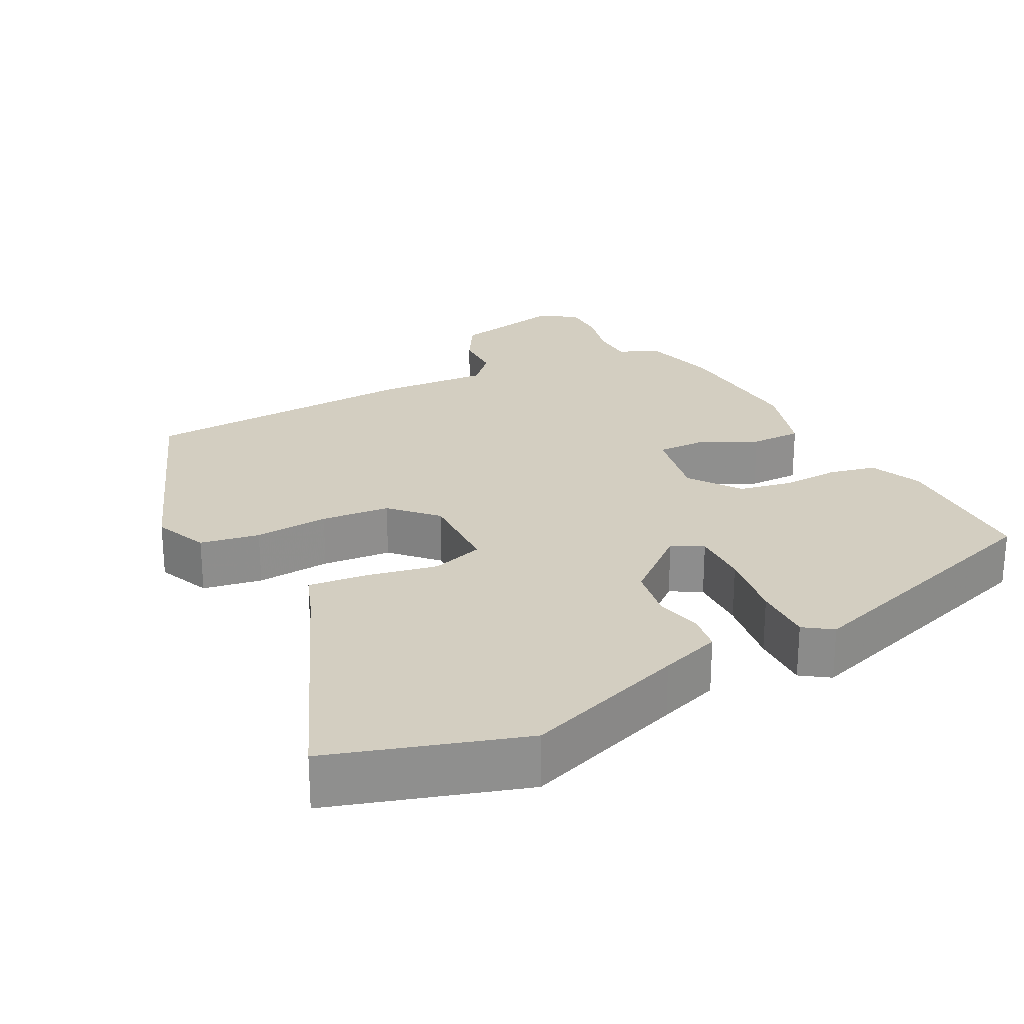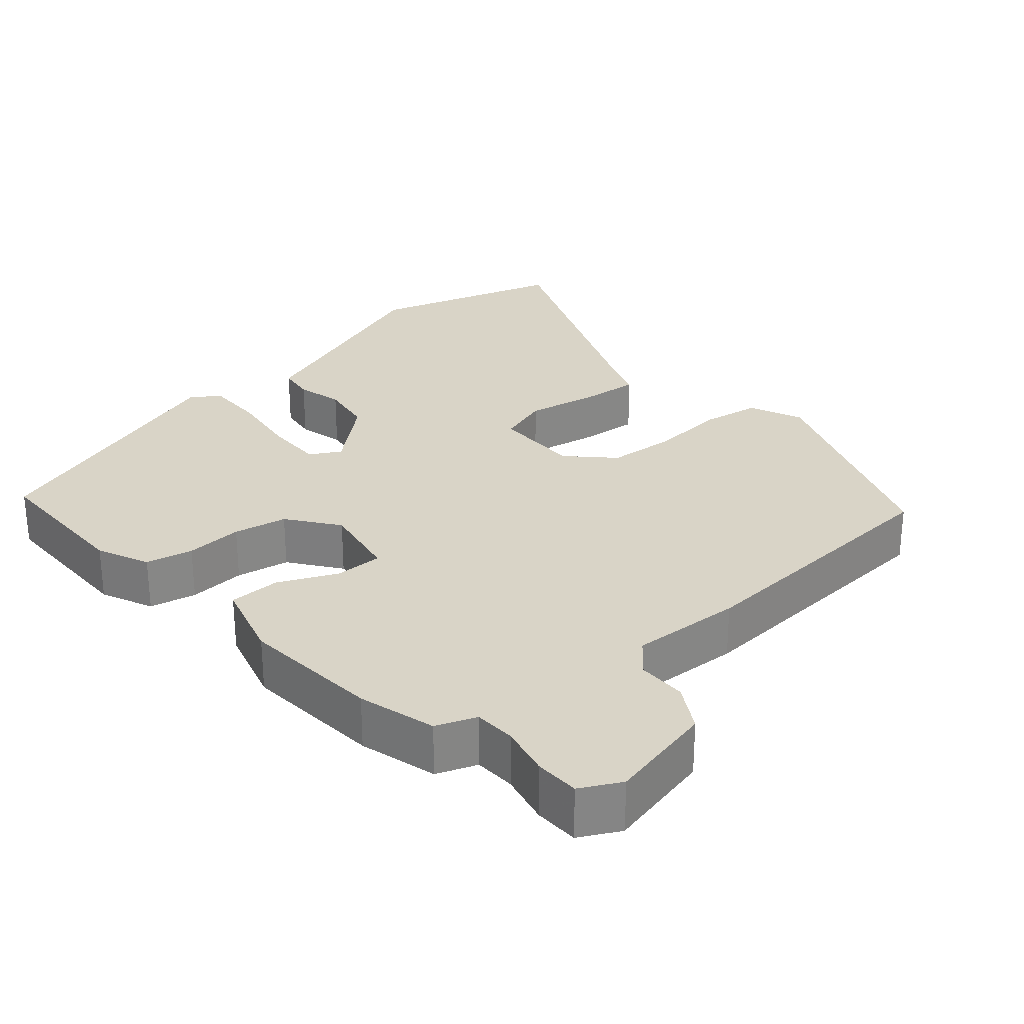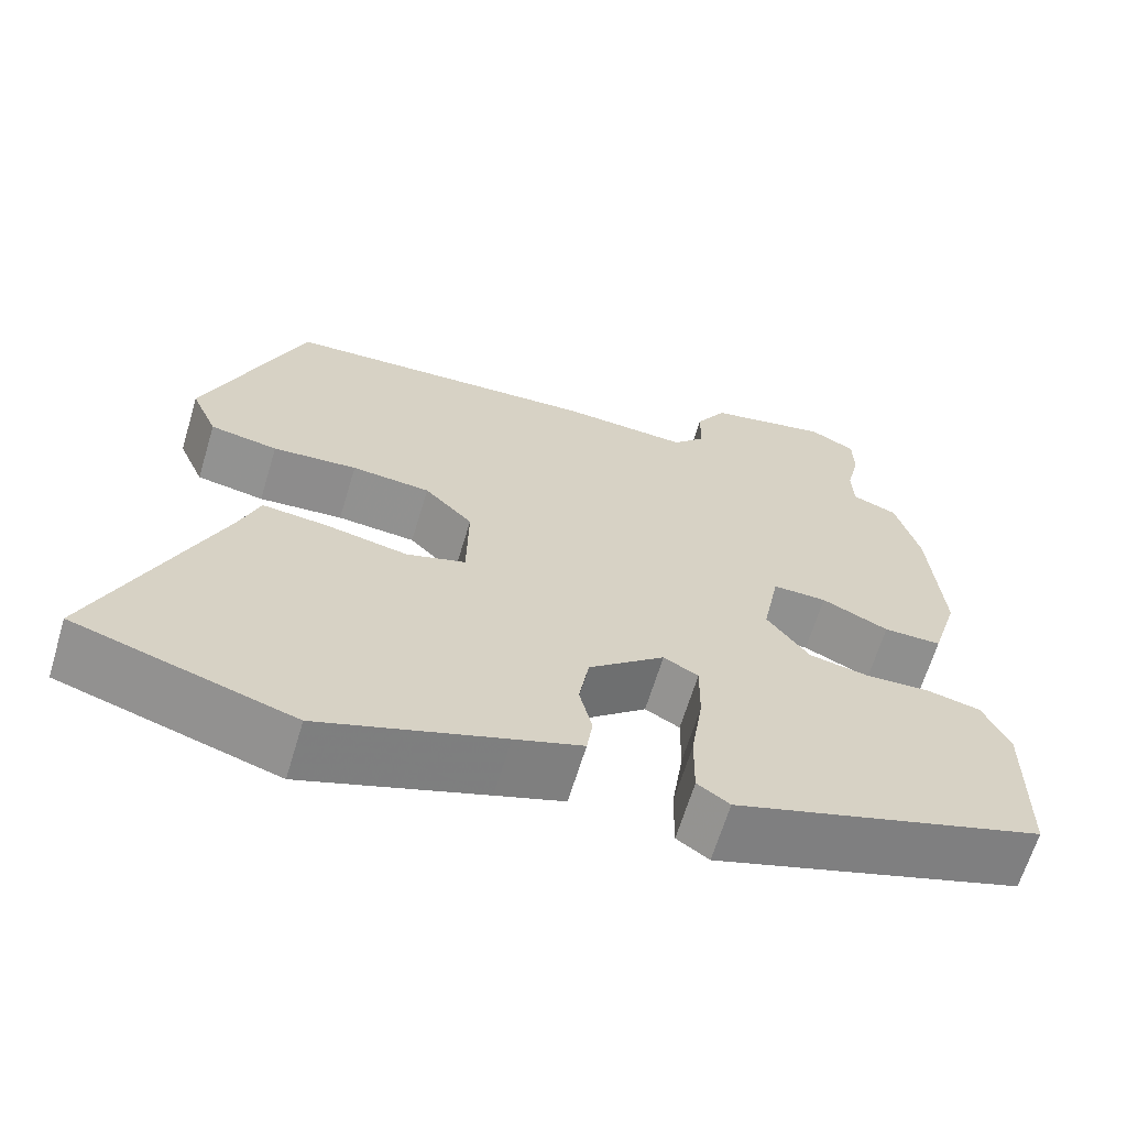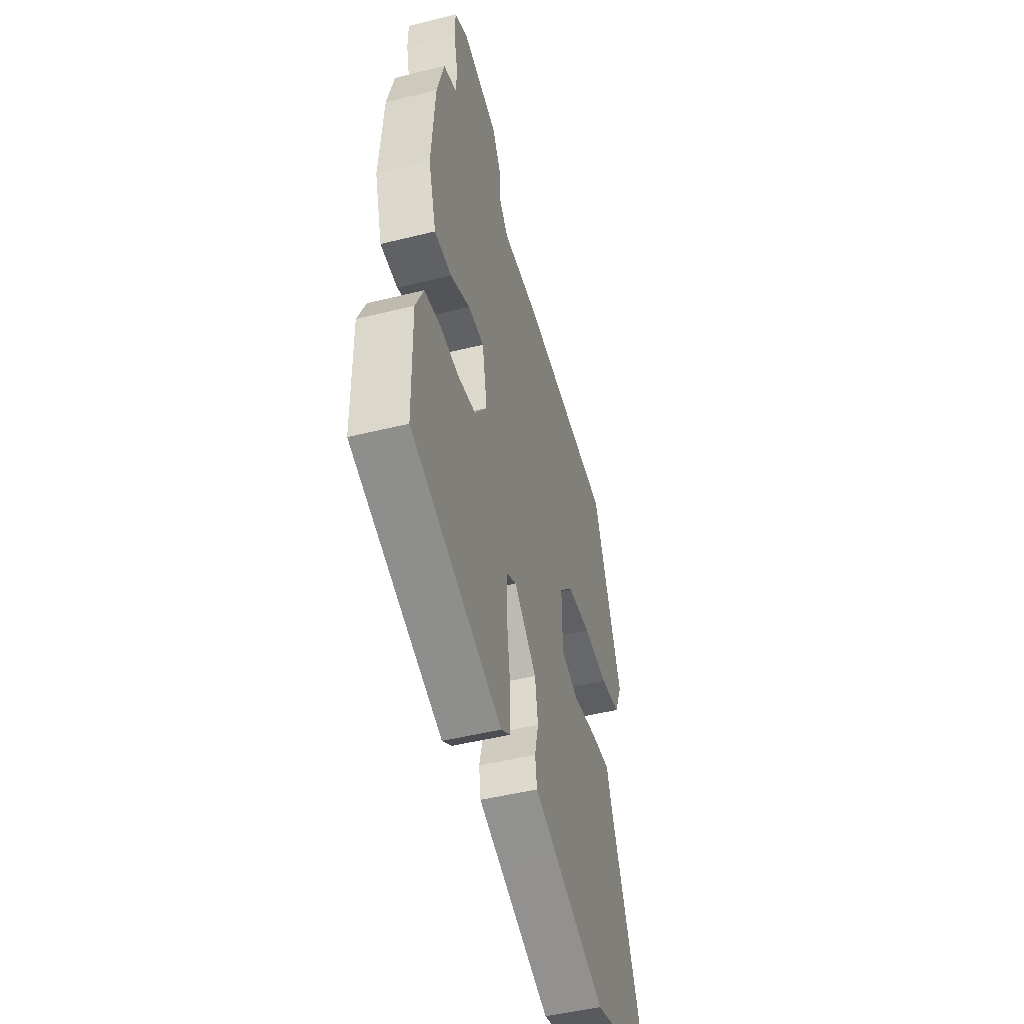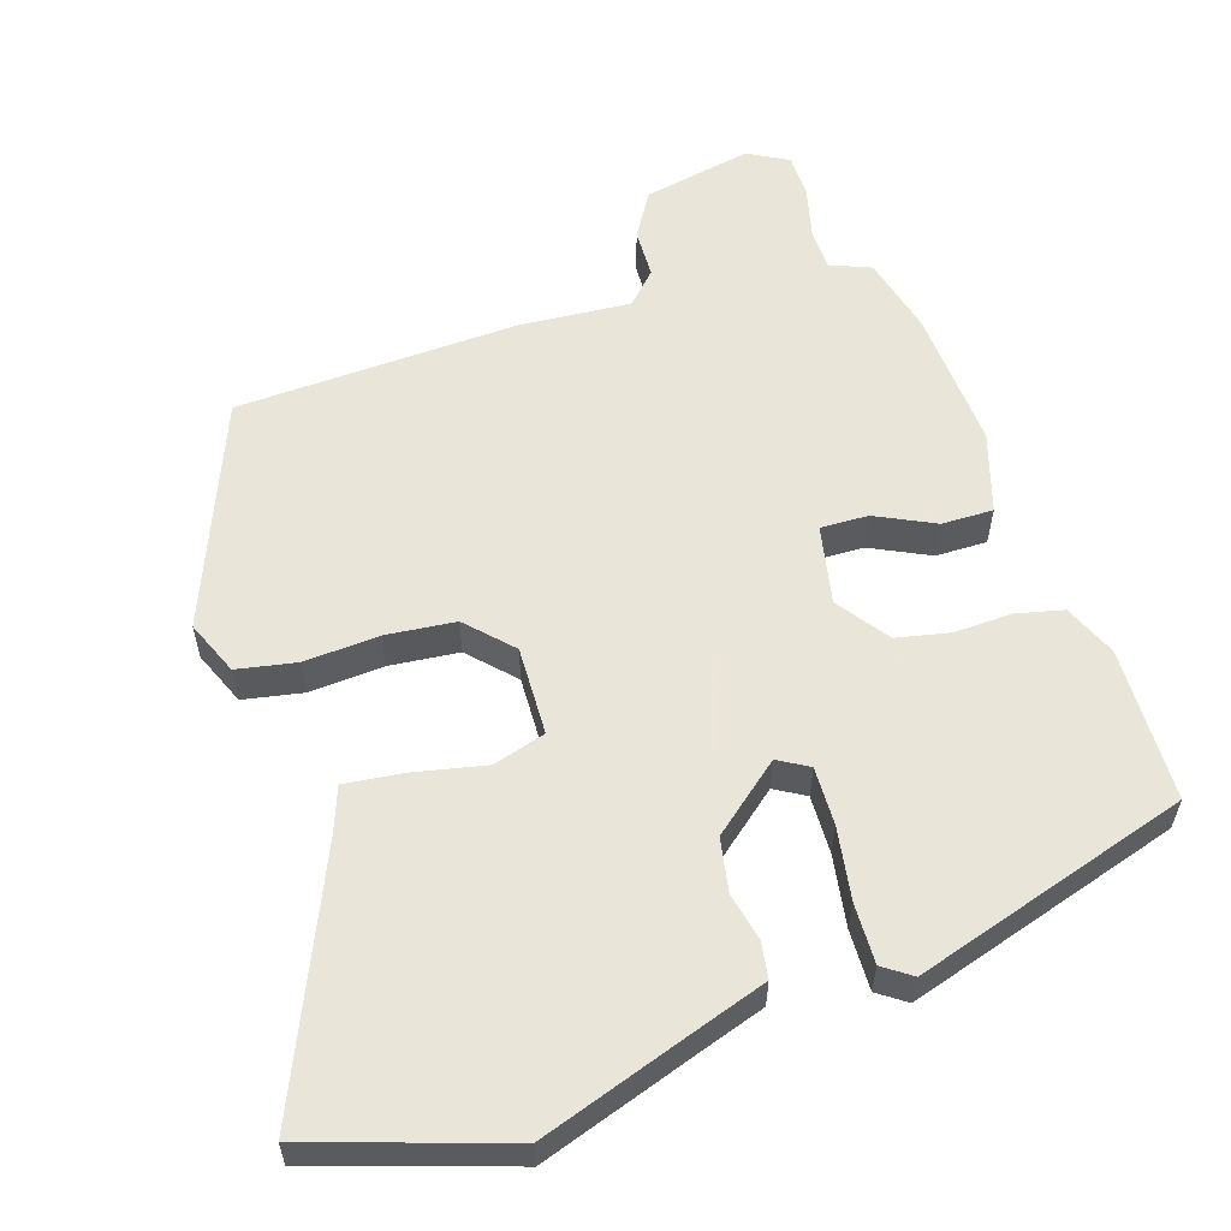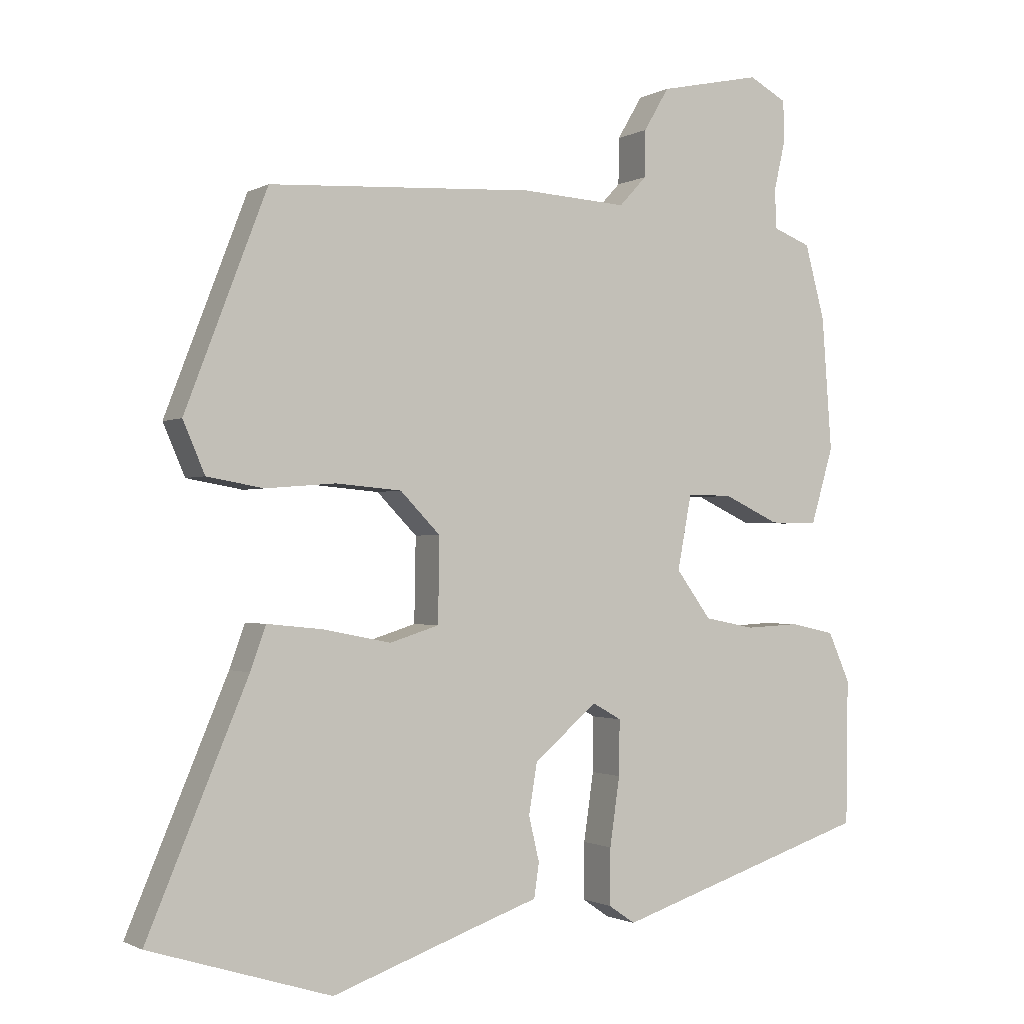
<metadata>
{"format":"obj","ext":"obj","renderer":"f3d","projection":"perspective","resolution":1024,"background":"white","views":[{"elev":25.1,"azim":152.9,"up":"+Y"},{"elev":28.5,"azim":-41.3,"up":"+Y"},{"elev":-65.3,"azim":163.2,"up":"+Z"},{"elev":-48.2,"azim":-74.5,"up":"+Z"},{"elev":57.7,"azim":162.9,"up":"+Y"},{"elev":-1.2,"azim":151.0,"up":"+Z"}]}
</metadata>
<code>
v -0.443 0.07 0.36
v -0.415 0.07 0.465
v -0.361 0.07 0.486
v -0.359 0.07 0.542
v -0.375 0.07 0.611
v -0.374 0.07 0.671
v -0.32 0.07 0.7
v -0.175 0.07 0.669
v -0.139 0.07 0.608
v -0.138 0.07 0.542
v -0.099 0.07 0.5
v 0.051 0.07 0.509
v 0.428 0.07 0.488
v 0.544 0.07 0.186
v 0.513 0.07 0.114
v 0.433 0.07 0.1
v 0.333 0.07 0.108
v 0.24 0.07 0.1
v 0.183 0.07 0.042
v 0.185 0.07 -0.077
v 0.255 0.07 -0.099
v 0.351 0.07 -0.08
v 0.43 0.07 -0.072
v 0.452 0.07 -0.133
v 0.594 0.07 -0.471
v 0.336 0.07 -0.551
v 0.12 0.07 -0.475
v 0.039 0.07 -0.447
v 0.032 0.07 -0.398
v 0.047 0.07 -0.335
v 0.035 0.07 -0.263
v -0.055 0.07 -0.187
v -0.096 0.07 -0.21
v -0.095 0.07 -0.288
v -0.081 0.07 -0.385
v -0.08 0.07 -0.465
v -0.118 0.07 -0.491
v -0.483 0.07 -0.373
v -0.486 0.07 -0.167
v -0.455 0.07 -0.097
v -0.392 0.07 -0.083
v -0.315 0.07 -0.087
v -0.243 0.07 -0.073
v -0.193 0.07 -0.005
v -0.213 0.07 0.101
v -0.277 0.07 0.1
v -0.356 0.07 0.063
v -0.425 0.07 0.063
v -0.457 0.07 0.171
v -0.443 0 0.36
v -0.415 0 0.465
v -0.361 0 0.486
v -0.359 0 0.542
v -0.375 0 0.611
v -0.374 0 0.671
v -0.32 0 0.7
v -0.175 0 0.669
v -0.139 0 0.608
v -0.138 0 0.542
v -0.099 0 0.5
v 0.051 0 0.509
v 0.428 0 0.488
v 0.544 0 0.186
v 0.513 0 0.114
v 0.433 0 0.1
v 0.333 0 0.108
v 0.24 0 0.1
v 0.183 0 0.042
v 0.185 0 -0.077
v 0.255 0 -0.099
v 0.351 0 -0.08
v 0.43 0 -0.072
v 0.452 0 -0.133
v 0.594 0 -0.471
v 0.336 0 -0.551
v 0.12 0 -0.475
v 0.039 0 -0.447
v 0.032 0 -0.398
v 0.047 0 -0.335
v 0.035 0 -0.263
v -0.055 0 -0.187
v -0.096 0 -0.21
v -0.095 0 -0.288
v -0.081 0 -0.385
v -0.08 0 -0.465
v -0.118 0 -0.491
v -0.483 0 -0.373
v -0.486 0 -0.167
v -0.455 0 -0.097
v -0.392 0 -0.083
v -0.315 0 -0.087
v -0.243 0 -0.073
v -0.193 0 -0.005
v -0.213 0 0.101
v -0.277 0 0.1
v -0.356 0 0.063
v -0.425 0 0.063
v -0.457 0 0.171
f 46 47 48 49
f 45 46 49 1
f 39 40 41 42
f 39 42 43
f 38 39 43
f 37 38 43
f 34 35 36 37
f 33 34 37 43
f 32 33 43 44
f 27 28 29 30
f 27 30 31
f 24 25 26 27
f 24 27 31
f 21 22 23 24
f 21 24 31 32
f 14 15 16 17
f 14 17 18
f 11 12 13 14
f 11 14 18
f 10 11 18 19
f 8 9 10
f 7 8 10
f 4 5 6 7
f 3 4 7 10
f 45 1 2 3
f 45 3 10 19
f 20 21 32 44
f 19 20 44 45
f 98 97 96 95
f 50 98 95 94
f 91 90 89 88
f 92 91 88
f 92 88 87
f 92 87 86
f 86 85 84 83
f 92 86 83 82
f 93 92 82 81
f 79 78 77 76
f 80 79 76
f 76 75 74 73
f 80 76 73
f 73 72 71 70
f 81 80 73 70
f 66 65 64 63
f 67 66 63
f 63 62 61 60
f 67 63 60
f 68 67 60 59
f 59 58 57
f 59 57 56
f 56 55 54 53
f 59 56 53 52
f 52 51 50 94
f 68 59 52 94
f 93 81 70 69
f 94 93 69 68
f 1 50 51 2
f 2 51 52 3
f 3 52 53 4
f 4 53 54 5
f 5 54 55 6
f 6 55 56 7
f 7 56 57 8
f 8 57 58 9
f 9 58 59 10
f 10 59 60 11
f 11 60 61 12
f 12 61 62 13
f 13 62 63 14
f 14 63 64 15
f 15 64 65 16
f 16 65 66 17
f 17 66 67 18
f 18 67 68 19
f 19 68 69 20
f 20 69 70 21
f 21 70 71 22
f 22 71 72 23
f 23 72 73 24
f 24 73 74 25
f 25 74 75 26
f 26 75 76 27
f 27 76 77 28
f 28 77 78 29
f 29 78 79 30
f 30 79 80 31
f 31 80 81 32
f 32 81 82 33
f 33 82 83 34
f 34 83 84 35
f 35 84 85 36
f 36 85 86 37
f 37 86 87 38
f 38 87 88 39
f 39 88 89 40
f 40 89 90 41
f 41 90 91 42
f 42 91 92 43
f 43 92 93 44
f 44 93 94 45
f 45 94 95 46
f 46 95 96 47
f 47 96 97 48
f 48 97 98 49
f 49 98 50 1

</code>
